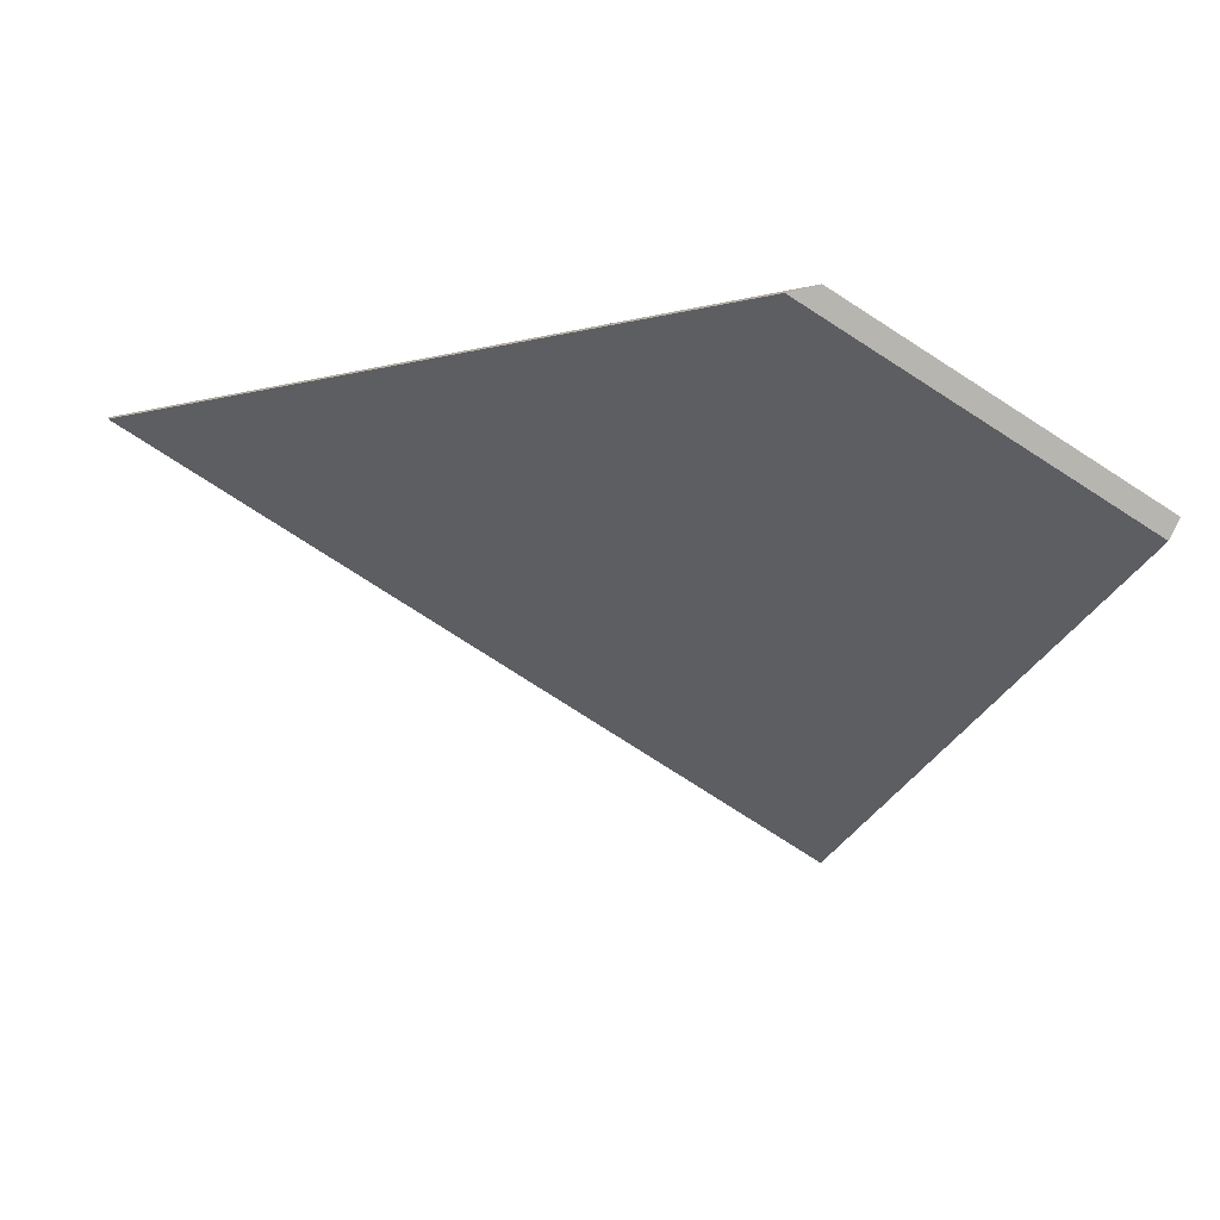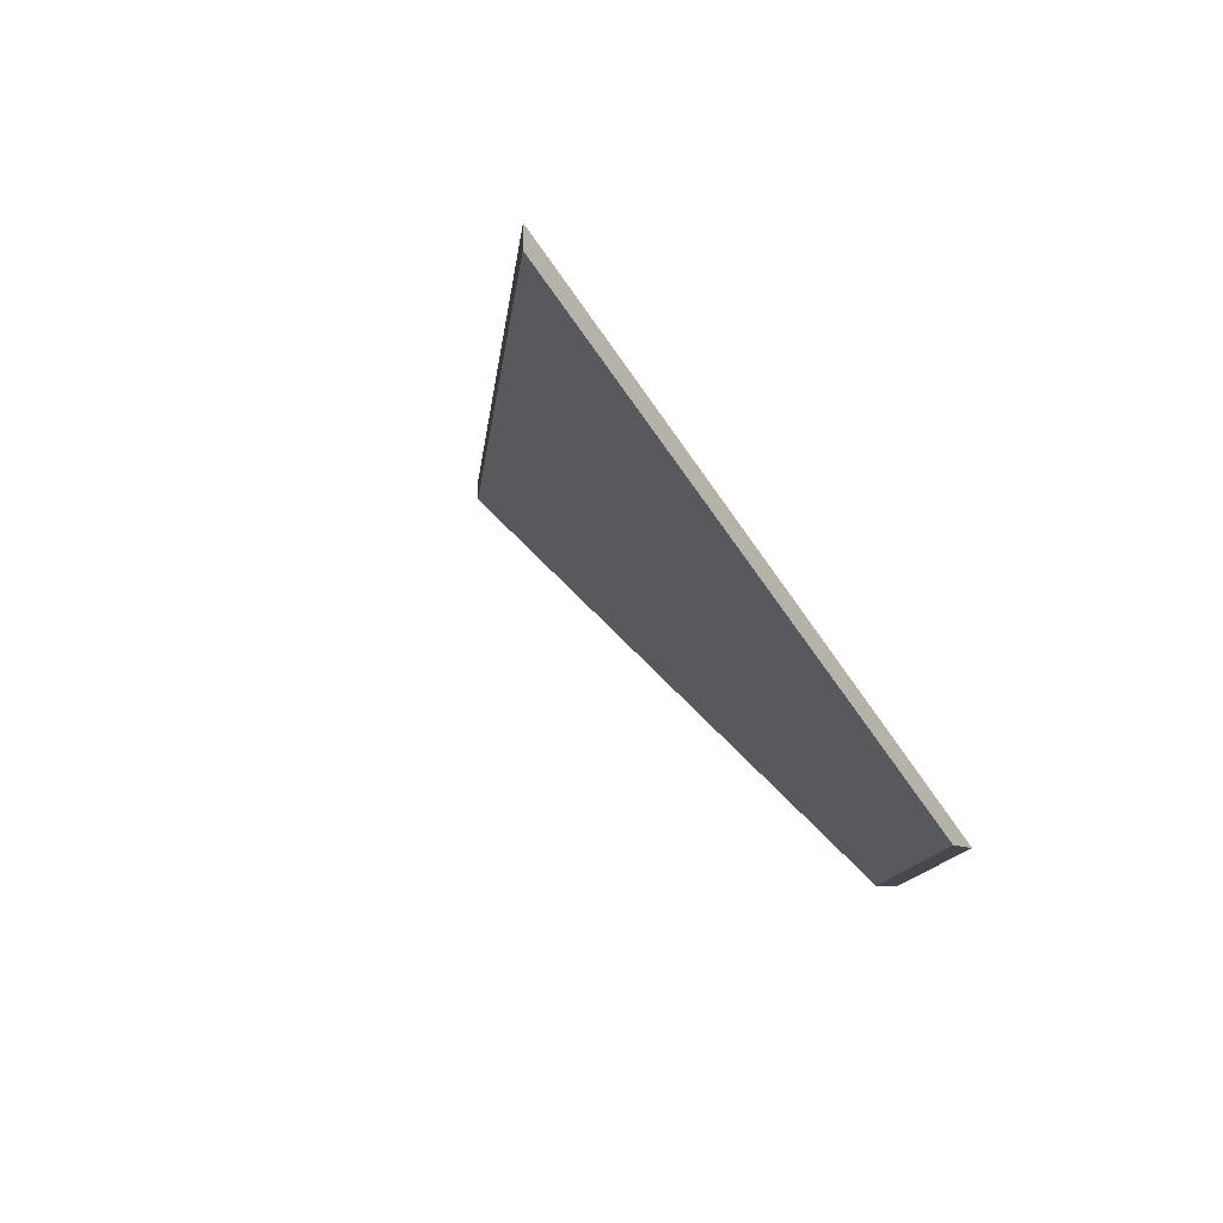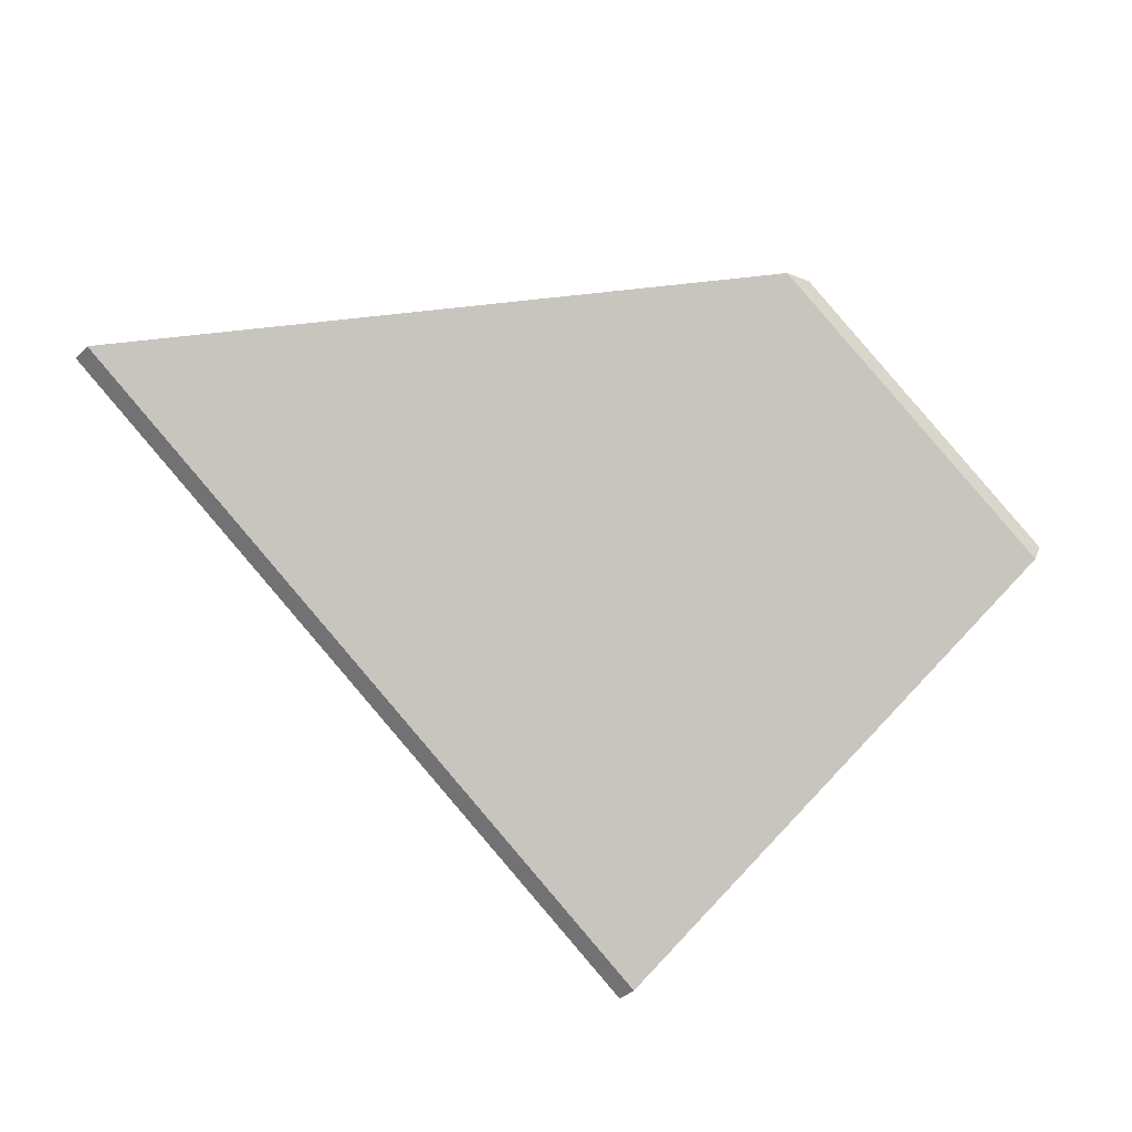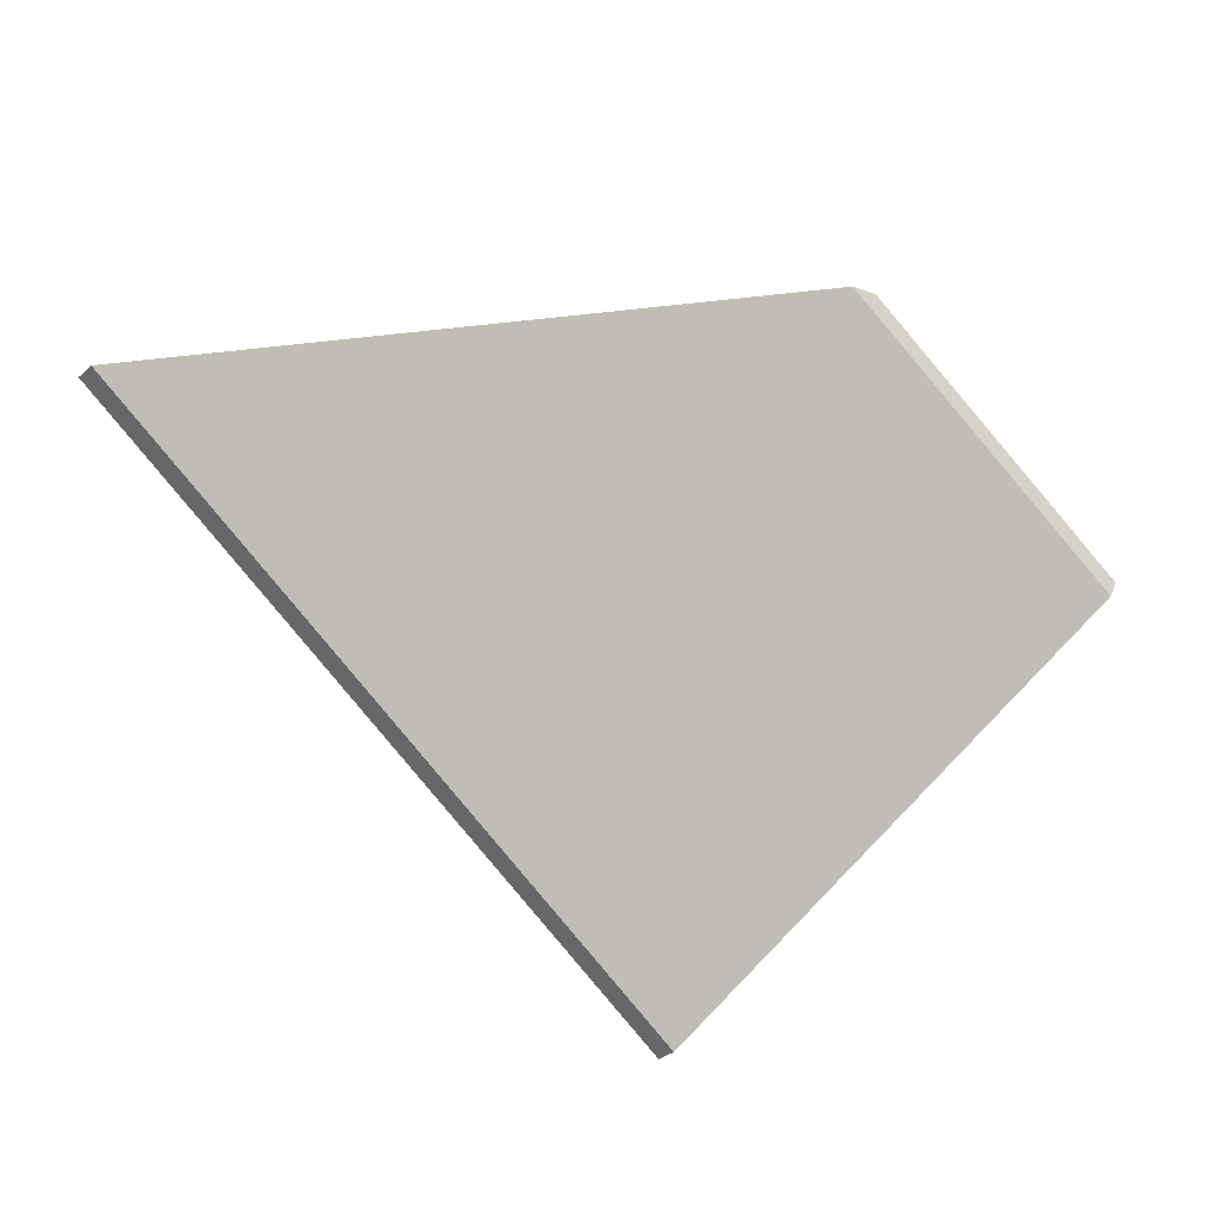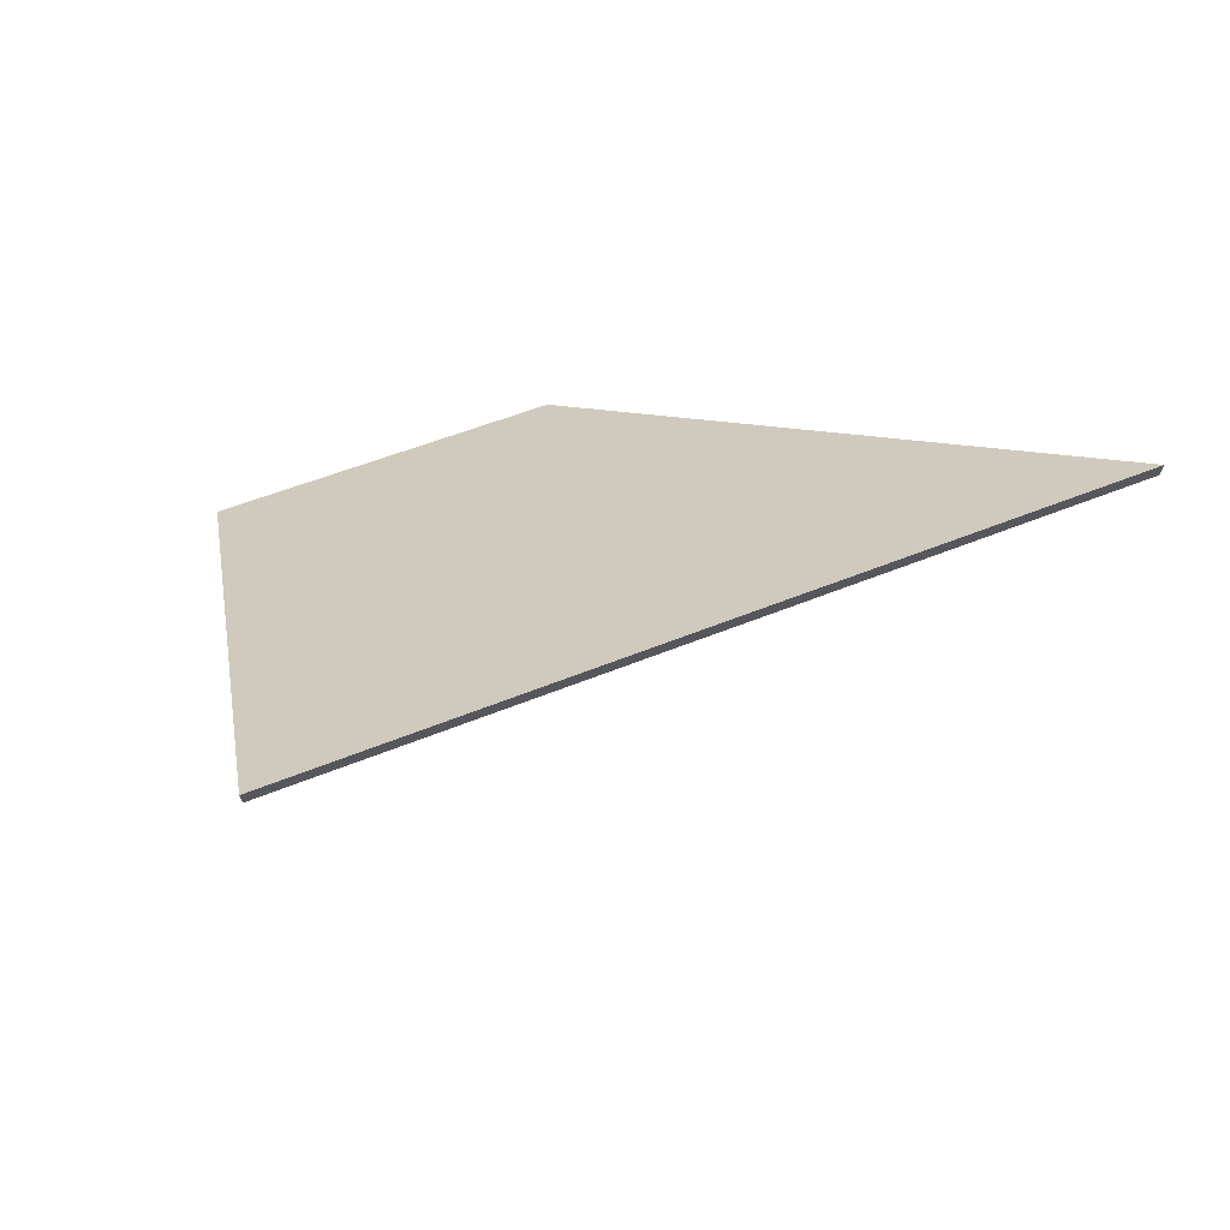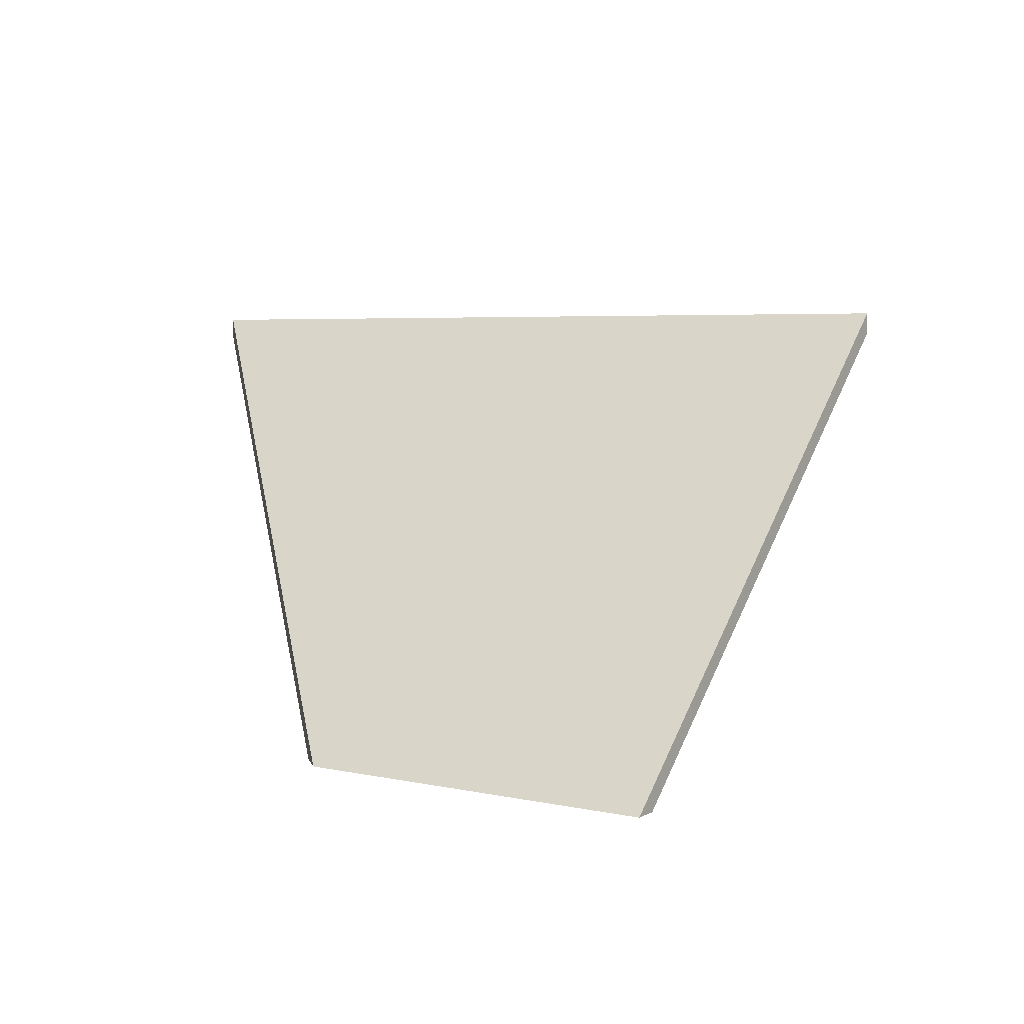
<metadata>
{"format":"obj","ext":"obj","renderer":"f3d","projection":"perspective","resolution":1024,"background":"white","views":[{"elev":9.1,"azim":-8.5,"up":"+Z"},{"elev":-11.9,"azim":-61.9,"up":"+Y"},{"elev":-37.4,"azim":-38.4,"up":"+Z"},{"elev":-32.3,"azim":-39.7,"up":"+Z"},{"elev":69.8,"azim":-167.6,"up":"+Y"},{"elev":7.4,"azim":62.4,"up":"+Y"}]}
</metadata>
<code>
v -0.4011 -0.01983 2.034
v -0.3784 -0.07007 2.079
v -0.4174 -0.07007 2.104
v -0.4833 -0.02227 2.088
v -0.4833 -0.01963 2.088
v -0.4833 -0.02227 2.088
v -0.4174 -0.07007 2.104
v -0.4138 -0.07007 2.104
v -0.4138 -0.07007 2.104
v -0.4174 -0.07007 2.104
v -0.3784 -0.07007 2.079
v -0.3772 -0.07007 2.081
v -0.3772 -0.07007 2.081
v -0.3784 -0.07007 2.079
v -0.4011 -0.01983 2.034
v -0.4011 -0.01719 2.034
v -0.4011 -0.01719 2.034
v -0.4011 -0.01983 2.034
v -0.4833 -0.02227 2.088
v -0.4833 -0.01963 2.088
v -0.4833 -0.01963 2.088
v -0.4138 -0.07007 2.104
v -0.3772 -0.07007 2.081
v -0.4011 -0.01719 2.034
f 1 2 3
f 1 3 4
f 5 6 7
f 5 7 8
f 9 10 11
f 9 11 12
f 13 14 15
f 13 15 16
f 17 18 19
f 17 19 20
f 21 22 23
f 21 23 24

</code>
